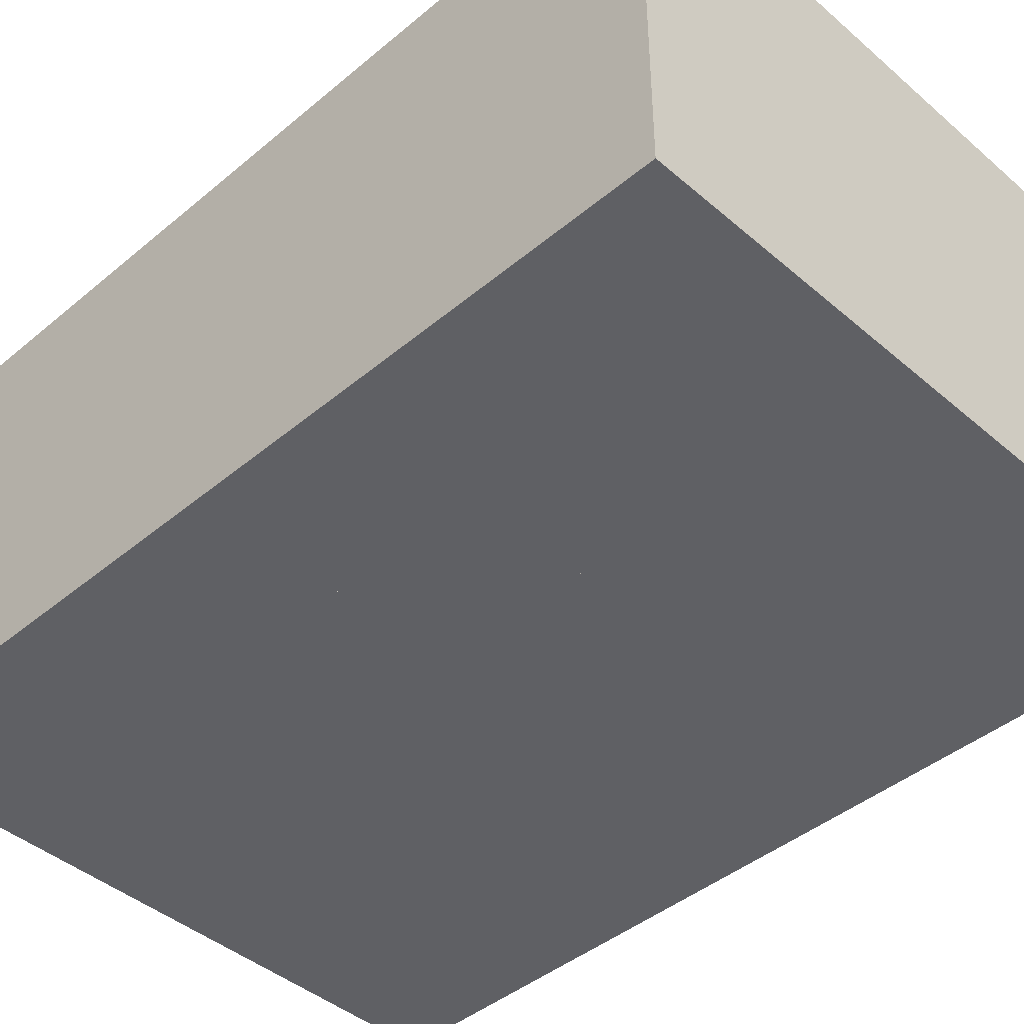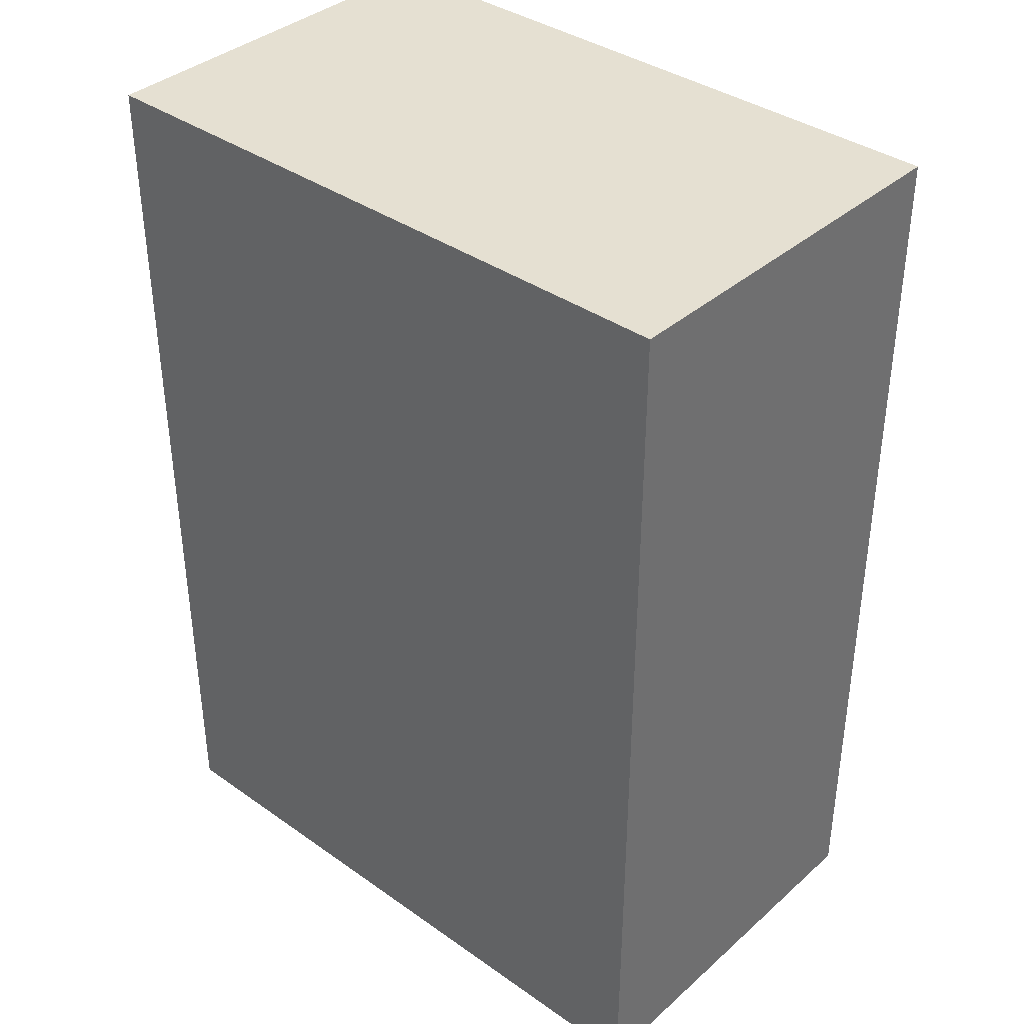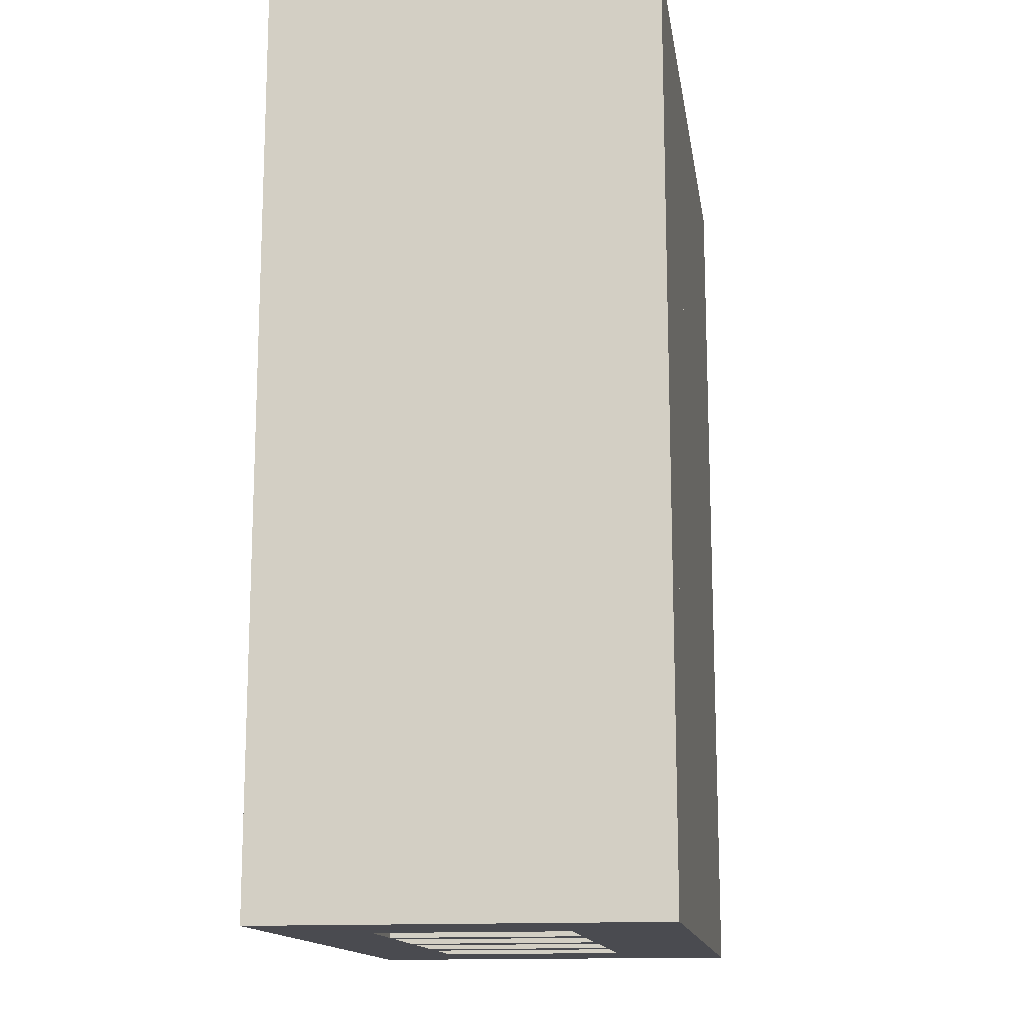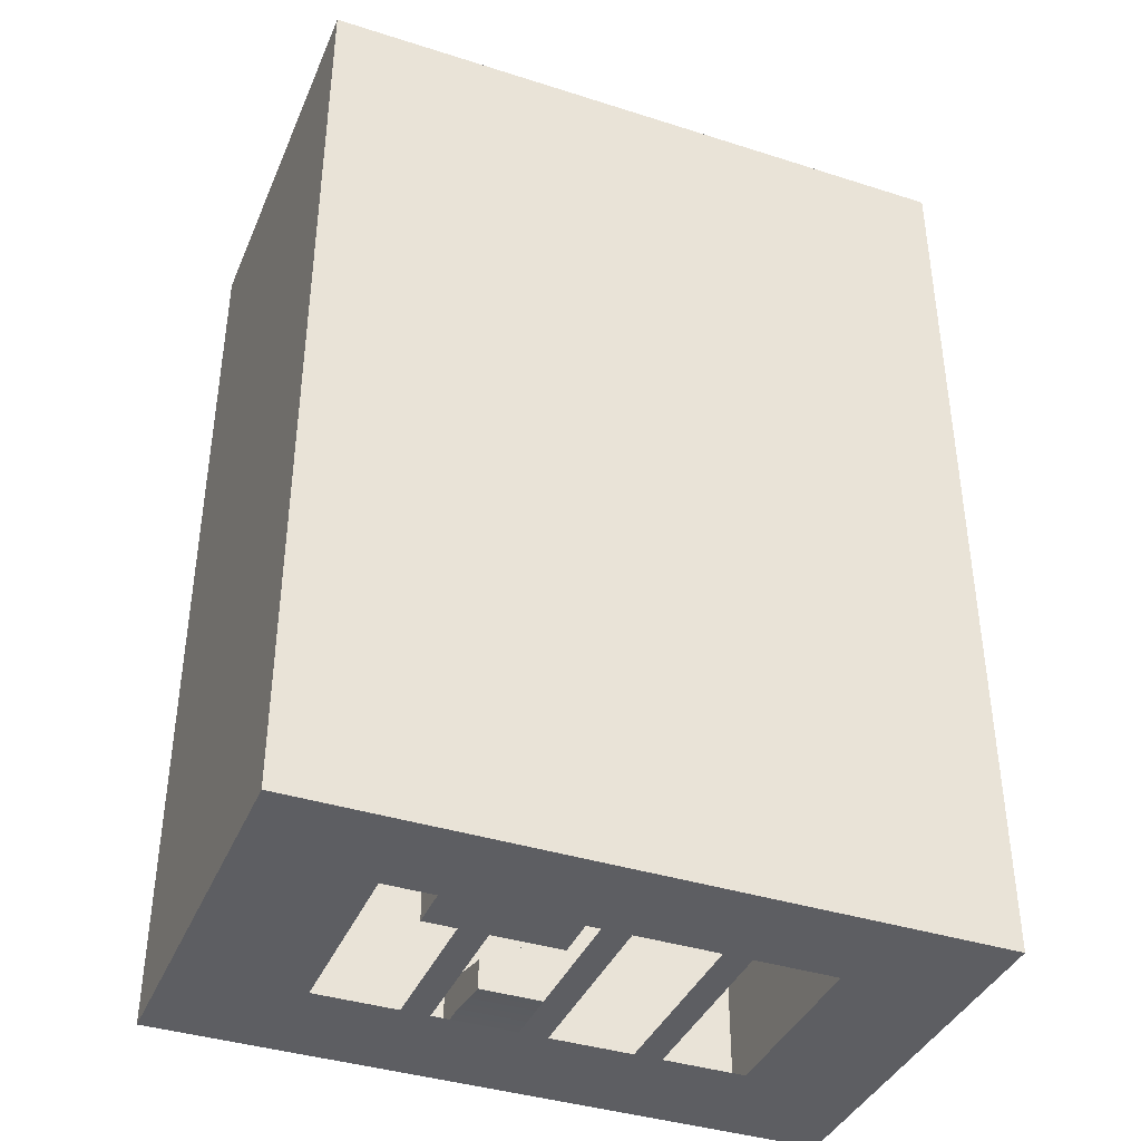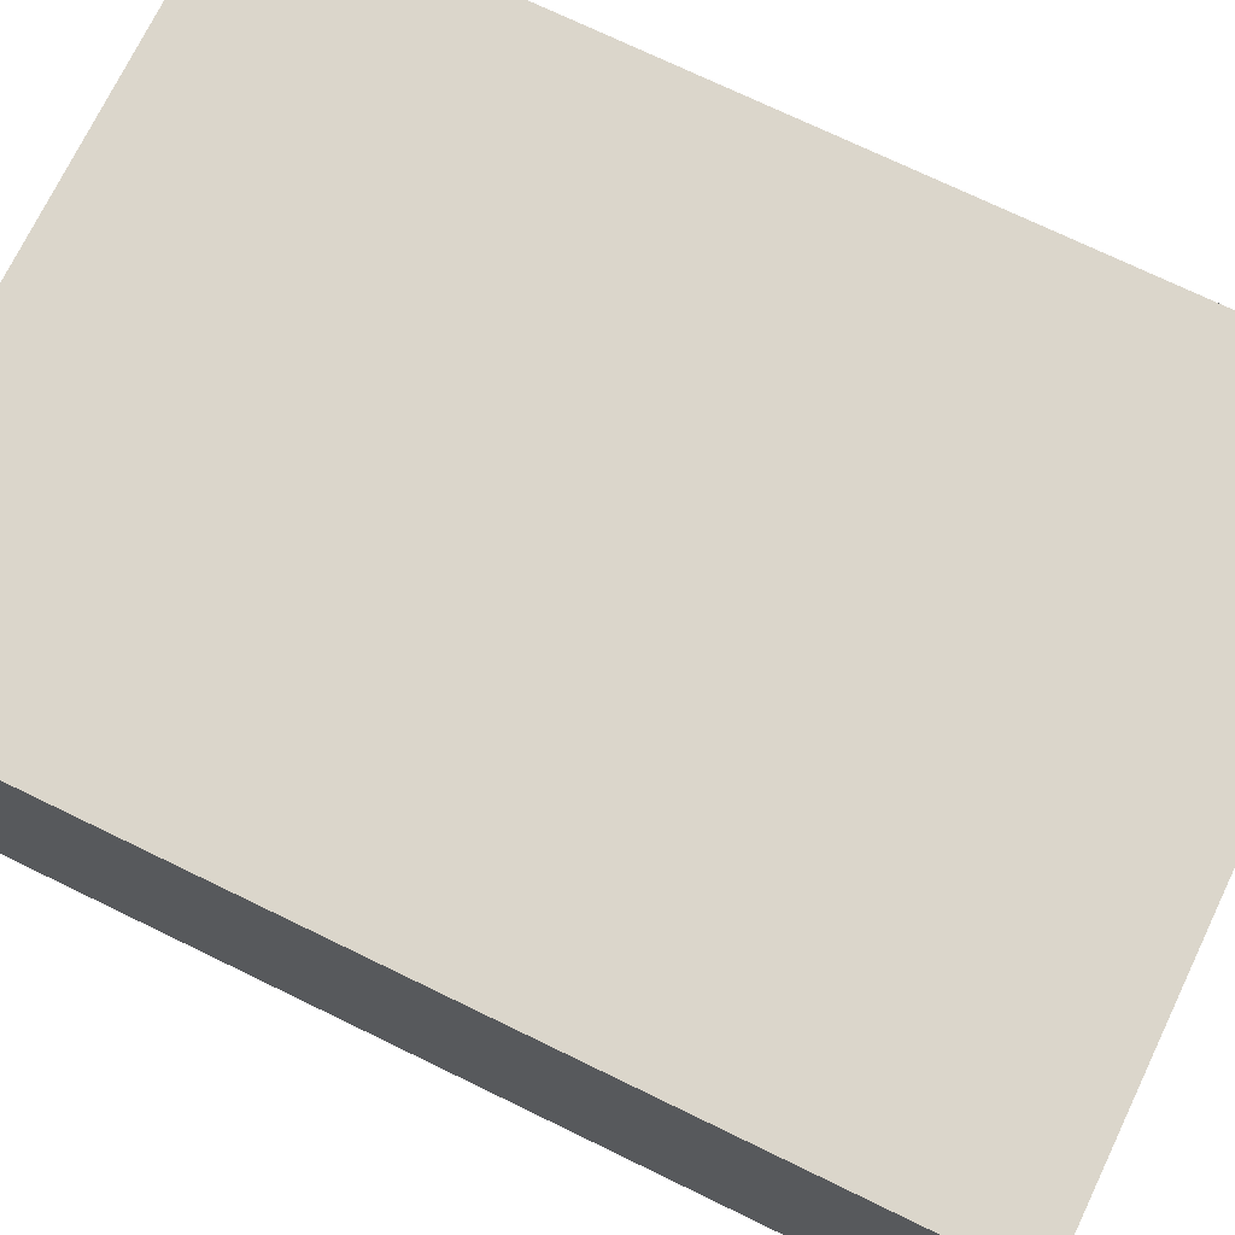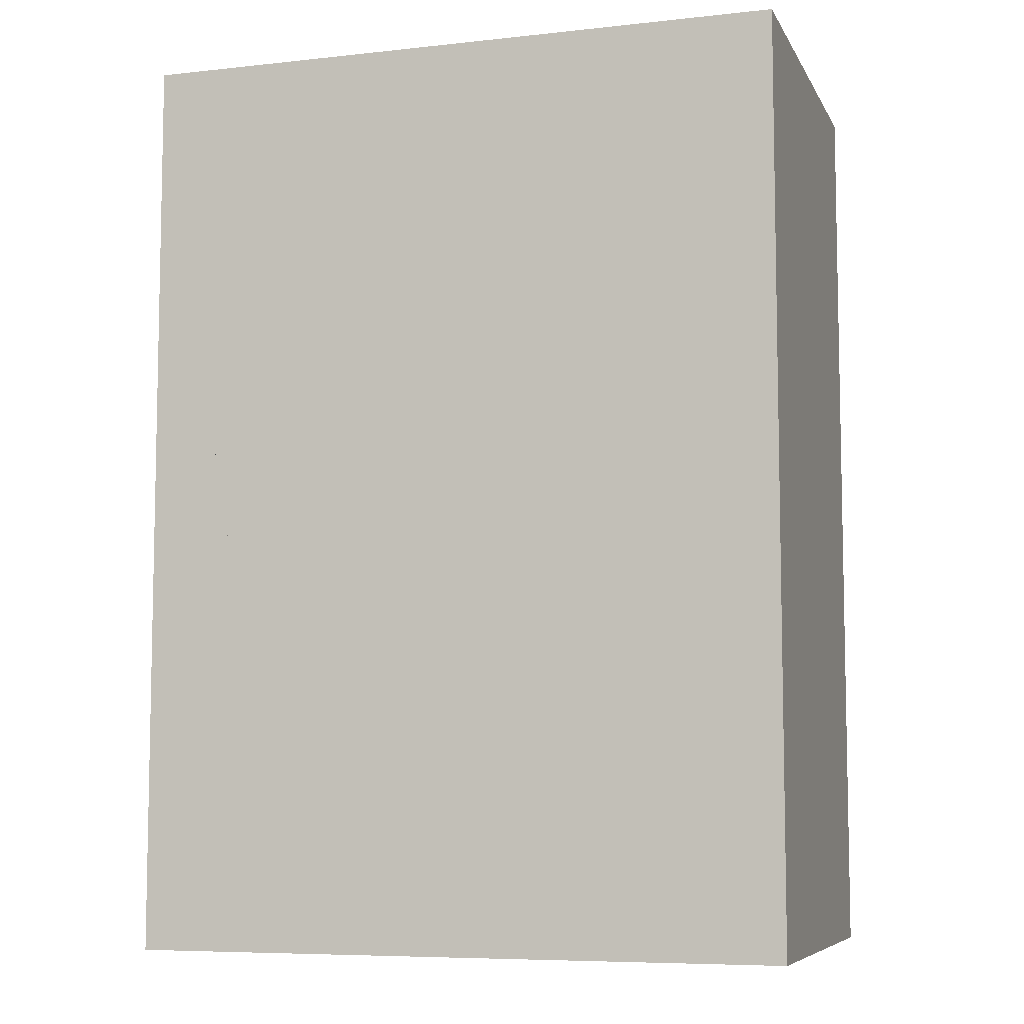
<metadata>
{"format":"obj","ext":"obj","renderer":"f3d","projection":"perspective","resolution":1024,"background":"white","views":[{"elev":-43.3,"azim":-45.4,"up":"+Y"},{"elev":37.6,"azim":-138.1,"up":"+Z"},{"elev":-14.5,"azim":-81.4,"up":"+Z"},{"elev":-39.1,"azim":158.3,"up":"+Z"},{"elev":73.5,"azim":115.8,"up":"+Y"},{"elev":-7.3,"azim":17.4,"up":"+Z"}]}
</metadata>
<code>
o Cube
v -0.1667 0 0.7
v 0 0 0.7
v 0.1667 0 0.7
v 0.3333 0 0.7
v -0.5 0.6 0.7
v 0.5 0.6 0.7
v -0.5 0 0.7
v 0.5 0 0.7
v 0.5 0 -0.7
v -0.5 0 -0.7
v 0.5 0.6 -0.7
v -0.5 0.6 -0.7
v 0.3333 0 -0.7
v 0.1667 0 -0.7
v 0 0 -0.7
v -0.1667 0 -0.7
v -0.3333 0 -0.7
v 0.3333 0.6 -0.7
v 0.1667 0.6 -0.7
v 0 0.6 -0.7
v -0.1667 0.6 -0.7
v -0.3333 0.6 -0.7
v 0.5 0.1663 -0.7
v 0.5 0.4617 -0.7
v -0.5 0.1663 -0.7
v -0.5 0.4617 -0.7
v 0.3123 0.4564 -0.7
v 0.3543 0.4564 -0.7
v 0.3333 0.4774 -0.7
v 0.3543 0.1663 -0.7
v 0.3123 0.1663 -0.7
v 0.3333 0.1453 -0.7
v 0.1457 0.4564 -0.7
v 0.1877 0.4564 -0.7
v 0.1667 0.4774 -0.7
v 0.1877 0.1663 -0.7
v 0.1457 0.1663 -0.7
v 0.1667 0.1453 -0.7
v -0.021 0.4564 -0.7
v 0.021 0.4564 -0.7
v 0 0.4774 -0.7
v 0.021 0.1663 -0.7
v -0.021 0.1663 -0.7
v 0 0.1453 -0.7
v -0.1877 0.4564 -0.7
v -0.1457 0.4564 -0.7
v -0.1667 0.4774 -0.7
v -0.1457 0.1663 -0.7
v -0.1877 0.1663 -0.7
v -0.1667 0.1453 -0.7
v -0.3543 0.4564 -0.7
v -0.3123 0.4564 -0.7
v -0.3333 0.4774 -0.7
v -0.3123 0.1663 -0.7
v -0.3543 0.1663 -0.7
v -0.3333 0.1453 -0.7
v -0.3333 0 0.7
v 0.3333 0.6 0.7
v 0.1667 0.6 0.7
v 0 0.6 0.7
v -0.1667 0.6 0.7
v -0.3333 0.6 0.7
v 0.5 0.1663 0.7
v 0.5 0.4617 0.7
v -0.5 0.1663 0.7
v -0.5 0.4617 0.7
v -0.3333 0.4617 0.7
v -0.3333 0.1663 0.7
v -0.1667 0.4617 0.7
v -0.1667 0.1663 0.7
v 0 0.4617 0.7
v 0 0.1663 0.7
v 0.1667 0.4617 0.7
v 0.1667 0.1663 0.7
v 0.3333 0.4617 0.7
v 0.3333 0.1663 0.7
v -0.49 -0 -0.69
v -0.49 0.47 -0.69
v -0.3731 -0 -0.69
v -0.3731 0.47 -0.69
v -0.113 0.106 -0.4572
v -0.113 -0 -0.4572
v -0.113 0.106 -0.3279
v -0.113 -0 -0.3279
v 0.113 -0 -0.3279
v 0.113 0.106 -0.3279
v 0.113 -0 -0.4572
v 0.113 0.106 -0.4572
v -0.09209 0.06676 -0.05397
v -0.09209 -0 -0.05397
v -0.09209 0.06676 0.3134
v -0.09209 -0 0.3134
v 0.09209 -0 0.3134
v 0.09209 0.06676 0.3134
v 0.09209 -0 -0.05397
v 0.09209 0.06676 -0.05397
v -0.2765 0.05549 -0.02554
v -0.2765 -0 -0.02554
v -0.2765 0.05549 0.2849
v -0.2765 -0 0.2849
v -0.1539 -0 0.2849
v -0.1539 0.05238 0.2849
v -0.1539 -0 -0.02554
v -0.1539 0.05238 -0.02554
v -0.2205 -0 -0.02554
v -0.2205 0.05238 -0.02554
v -0.2205 -0 0.2849
v -0.2205 0.05238 0.2849
v -0.287 0.1441 0.2849
v -0.287 0.1441 -0.02554
v -0.2422 0.1441 0.2849
v -0.2422 0.1441 -0.02554
v 0.2675 0.05549 0.2849
v 0.2675 -0 0.2849
v 0.2675 0.05549 -0.02554
v 0.2675 -0 -0.02554
v 0.1449 -0 -0.02554
v 0.1449 0.05238 -0.02554
v 0.1449 -0 0.2849
v 0.1449 0.05238 0.2849
v 0.2115 -0 0.2849
v 0.2115 0.05238 0.2849
v 0.2115 -0 -0.02554
v 0.2115 0.05238 -0.02554
v 0.278 0.1441 -0.02554
v 0.278 0.1441 0.2849
v 0.2332 0.1441 -0.02554
v 0.2332 0.1441 0.2849
v -0.07039 0.05549 0.4886
v -0.07039 -0 0.4886
v 0.06822 0.05549 0.4886
v 0.06822 -0 0.4886
v 0.06822 -0 0.3662
v 0.06822 0.05238 0.3662
v -0.07039 -0 0.3662
v -0.07039 0.05238 0.3662
v -0.07039 -0 0.4328
v -0.07039 0.05238 0.4328
v 0.06822 -0 0.4328
v 0.06822 0.05238 0.4328
v 0.06822 0.1441 0.4993
v -0.07039 0.1441 0.4993
v 0.06822 0.1441 0.4545
v -0.07039 0.1441 0.4545
v 0.07253 0.05549 -0.6212
v 0.07253 -0 -0.6212
v -0.06608 0.05549 -0.6212
v -0.06608 -0 -0.6212
v -0.06608 -0 -0.5001
v -0.06608 0.05238 -0.5001
v 0.07253 -0 -0.5001
v 0.07253 0.05238 -0.5001
v 0.07253 -0 -0.5666
v 0.07253 0.05238 -0.5666
v -0.06608 -0 -0.5666
v -0.06608 0.05238 -0.5666
v -0.06608 0.1441 -0.6332
v 0.07253 0.1441 -0.6332
v -0.06608 0.1441 -0.5883
v 0.07253 0.1441 -0.5883
v -0.3731 0.47 -0.31
v -0.49 -0 0.06997
v -0.49 0.47 0.06997
v -0.3731 -0 0.06997
v -0.3731 0.47 0.06997
v -0.3731 -0 -0.31
v -0.49 0.47 -0.31
v -0.49 -0 -0.31
f 16 17 57 1
f 24 23 63 64
f 17 10 7 57
f 15 16 1 2
f 23 9 8 63
f 19 20 41 40 33 35
f 23 30 32 13 9
f 20 21 47 46 39 41
f 21 22 53 52 45 47
f 22 12 26 51 53
f 50 49 54 56 17 16
f 44 43 48 50 16 15
f 38 37 42 44 15 14
f 24 28 30 23
f 32 31 36 38 14 13
f 18 19 35 34 27 29
f 51 26 25 55
f 56 55 25 10 17
f 27 28 29
f 30 31 32
f 33 34 35
f 36 37 38
f 39 40 41
f 42 43 44
f 45 46 47
f 48 49 50
f 51 52 53
f 54 55 56
f 27 31 30 28
f 33 37 36 34
f 39 43 42 40
f 45 49 48 46
f 51 55 54 52
f 11 18 29 28 24
f 11 24 64 6
f 10 25 65 7
f 18 11 6 58
f 26 12 5 66
f 25 26 66 65
f 19 18 58 59
f 12 22 62 5
f 20 19 59 60
f 9 13 4 8
f 21 20 60 61
f 13 14 3 4
f 22 21 61 62
f 14 15 2 3
f 76 63 8 4
f 75 64 63 76
f 62 67 66 5
f 66 67 68 65
f 61 69 67 62
f 65 68 57 7
f 67 69 70 68
f 58 6 64 75
f 68 70 1 57
f 69 71 72 70
f 61 60 71 69
f 70 72 2 1
f 71 73 74 72
f 60 59 73 71
f 72 74 3 2
f 73 75 76 74
f 59 58 75 73
f 74 76 4 3
f 77 79 166 168
f 77 78 80 79
f 161 166 79 80
f 84 83 81 82
f 82 81 88 87
f 87 88 86 85
f 85 86 83 84
f 82 87 85 84
f 88 81 83 86
f 92 91 89 90
f 90 89 96 95
f 95 96 94 93
f 93 94 91 92
f 90 95 93 92
f 96 89 91 94
f 100 99 97 98
f 105 106 104 103
f 103 104 102 101
f 107 108 99 100
f 105 103 101 107
f 106 97 110 112
f 104 106 108 102
f 98 105 107 100
f 101 102 108 107
f 98 97 106 105
f 112 110 109 111
f 99 108 111 109
f 108 106 112 111
f 97 99 109 110
f 116 115 113 114
f 121 122 120 119
f 119 120 118 117
f 123 124 115 116
f 121 119 117 123
f 122 113 126 128
f 120 122 124 118
f 114 121 123 116
f 117 118 124 123
f 114 113 122 121
f 128 126 125 127
f 115 124 127 125
f 124 122 128 127
f 113 115 125 126
f 132 131 129 130
f 137 138 136 135
f 135 136 134 133
f 139 140 131 132
f 137 135 133 139
f 138 129 142 144
f 136 138 140 134
f 130 137 139 132
f 133 134 140 139
f 130 129 138 137
f 144 142 141 143
f 131 140 143 141
f 140 138 144 143
f 129 131 141 142
f 148 147 145 146
f 153 154 152 151
f 151 152 150 149
f 155 156 147 148
f 153 151 149 155
f 154 145 158 160
f 152 154 156 150
f 146 153 155 148
f 149 150 156 155
f 146 145 154 153
f 160 158 157 159
f 147 156 159 157
f 156 154 160 159
f 145 147 157 158
f 80 78 167 161
f 78 77 168 167
f 161 167 163 165
f 165 164 166 161
f 168 166 164 162
f 164 165 163 162
f 167 168 162 163

</code>
